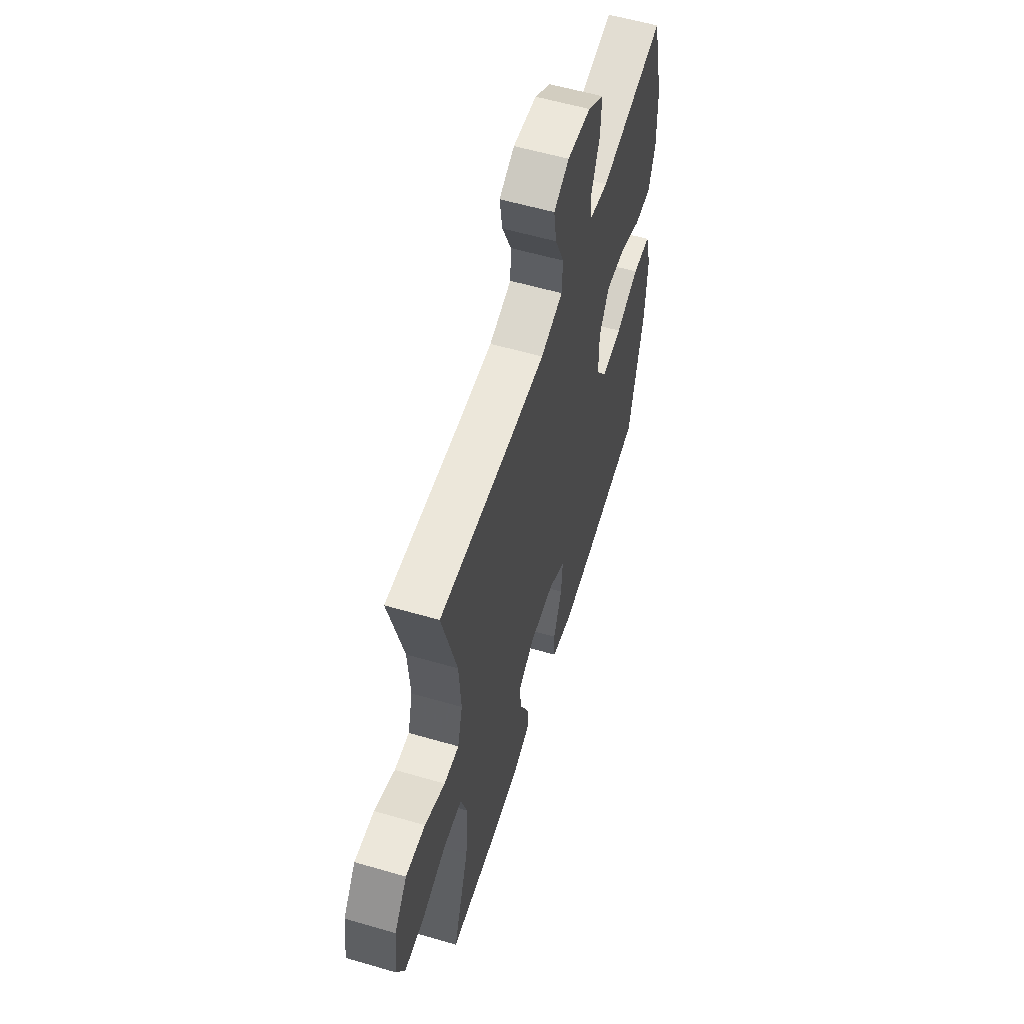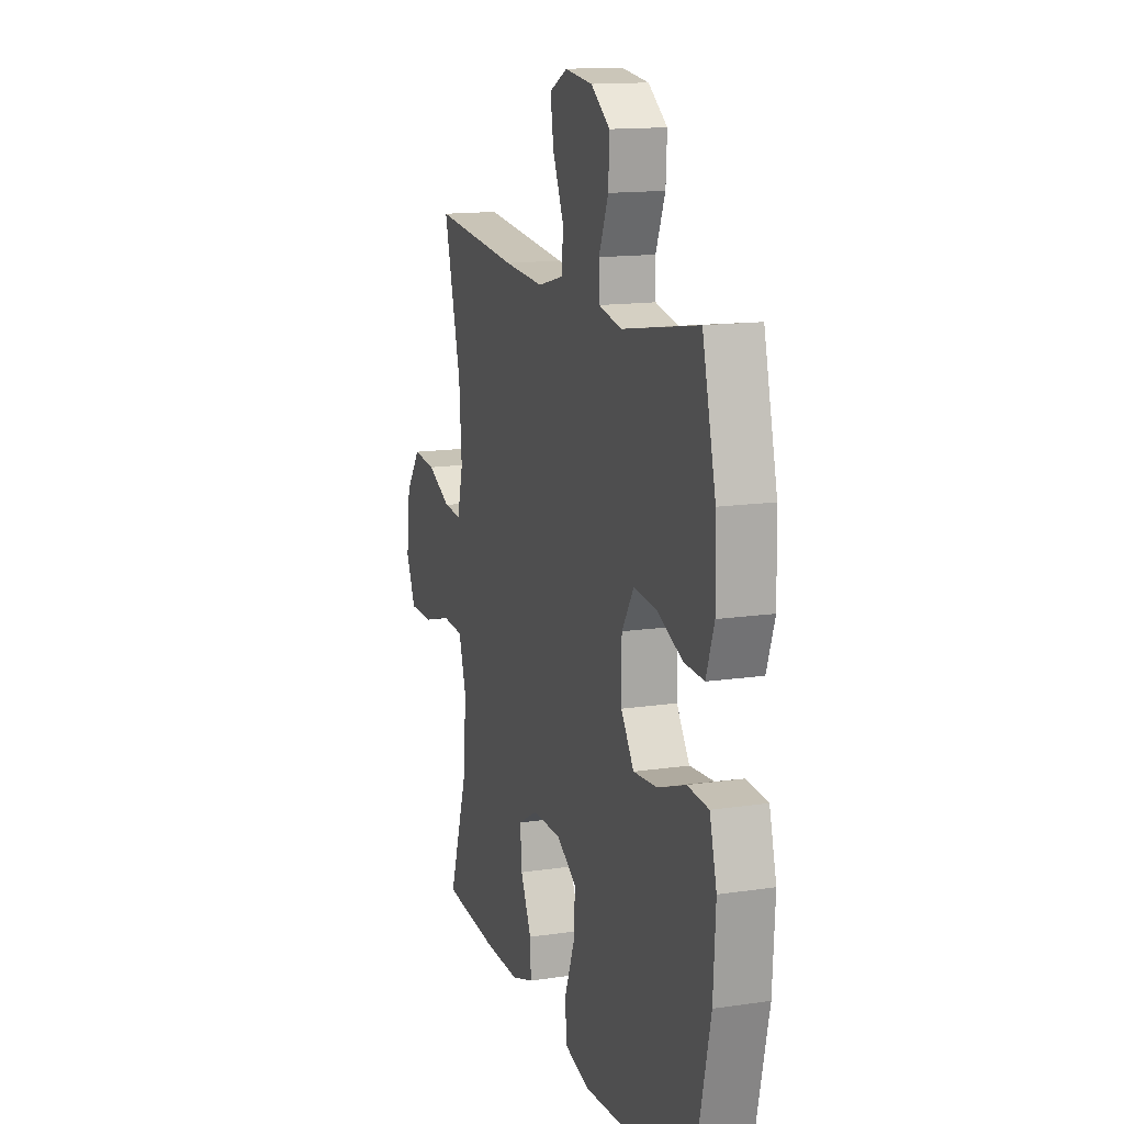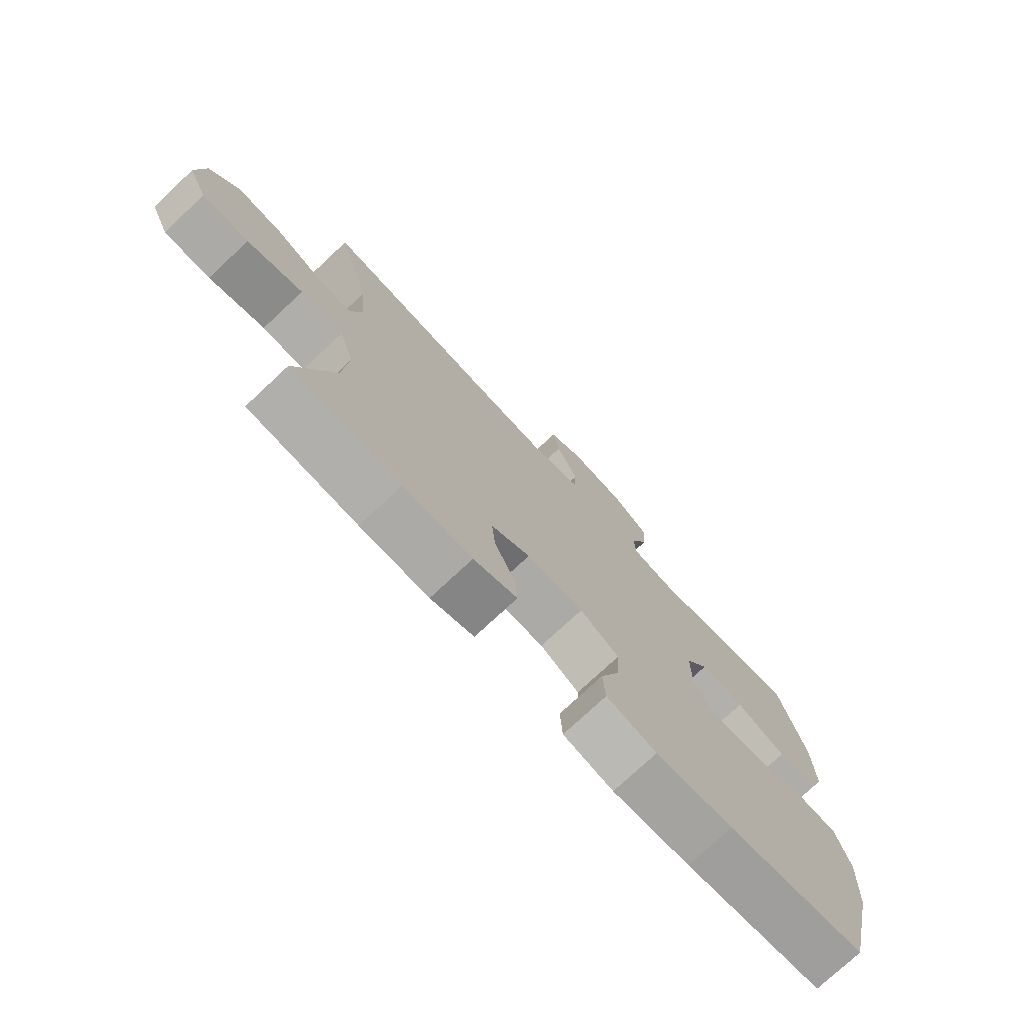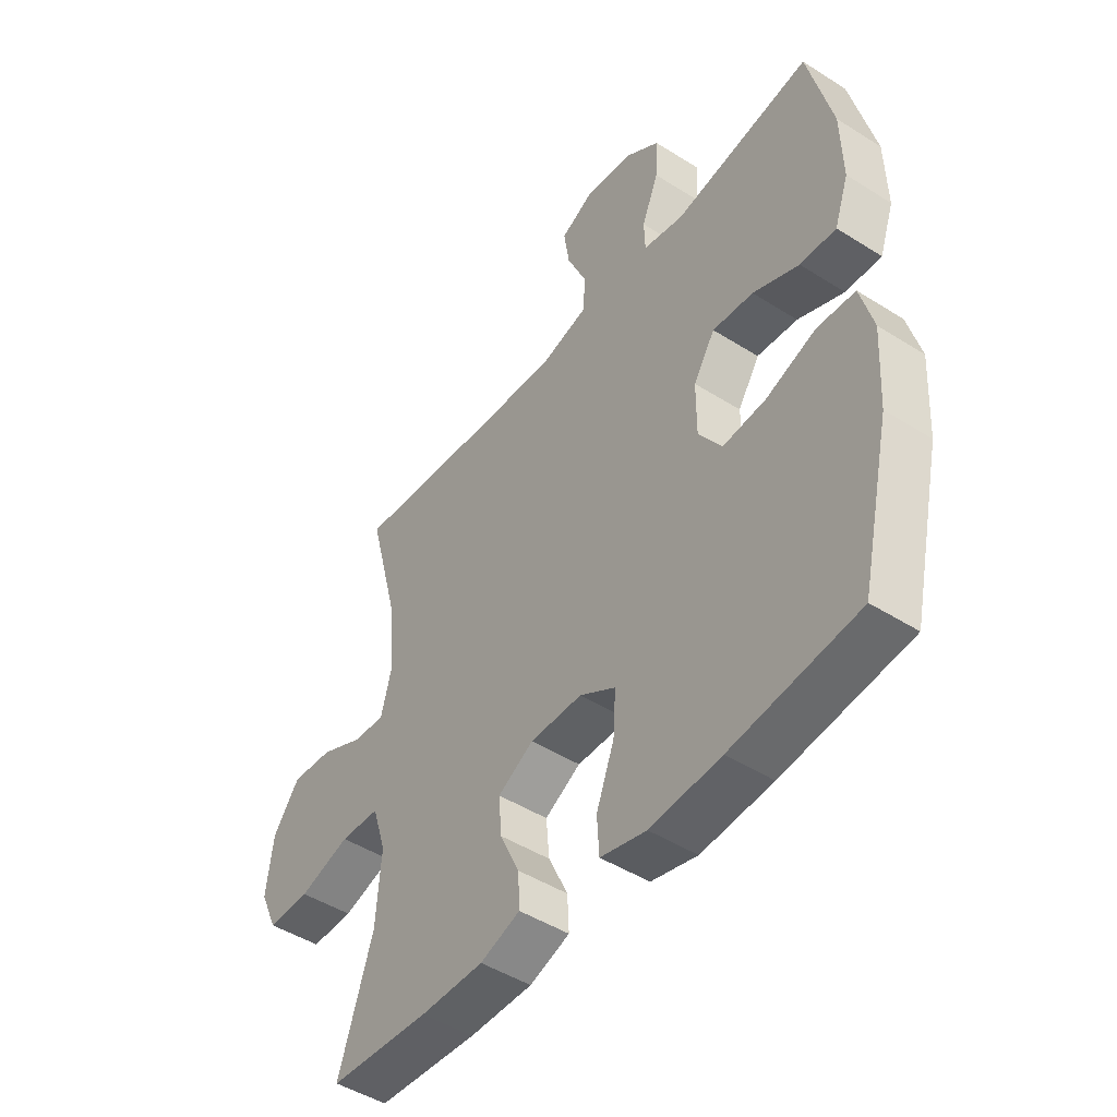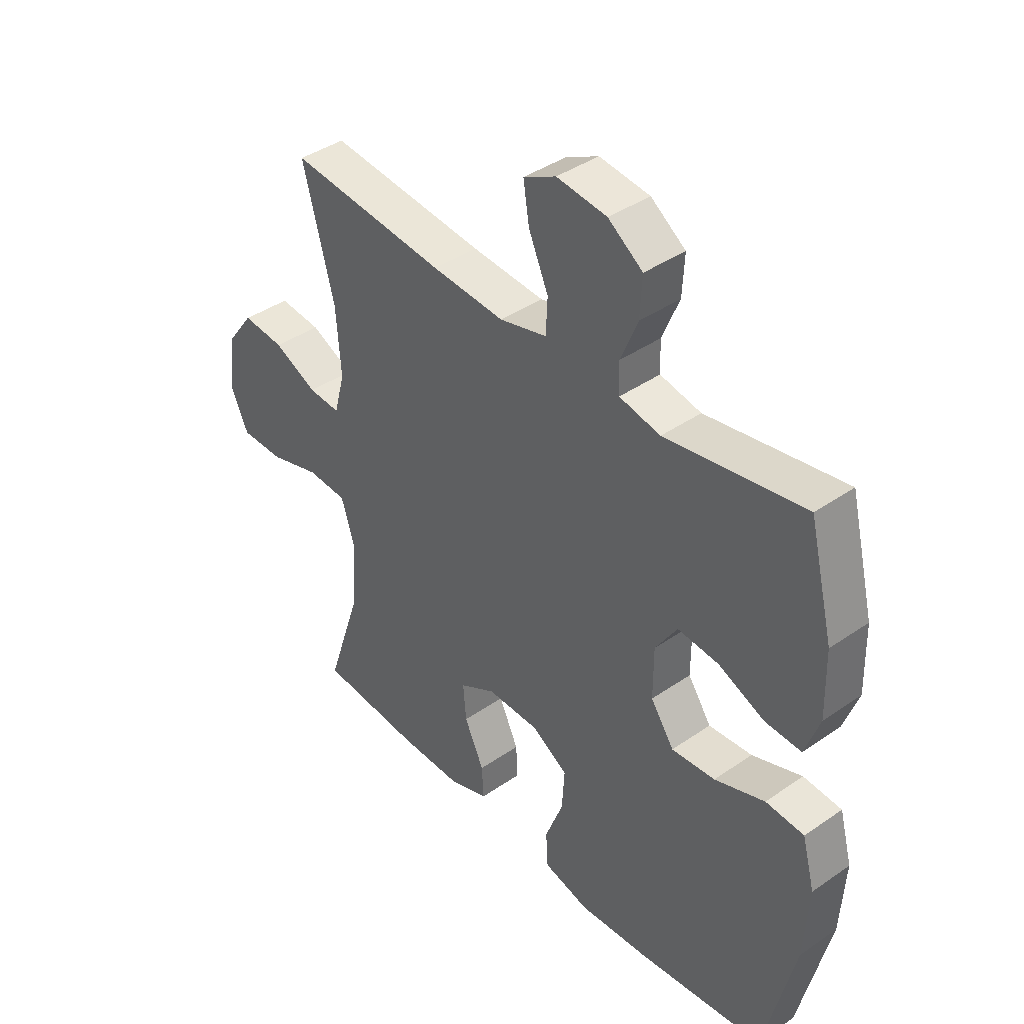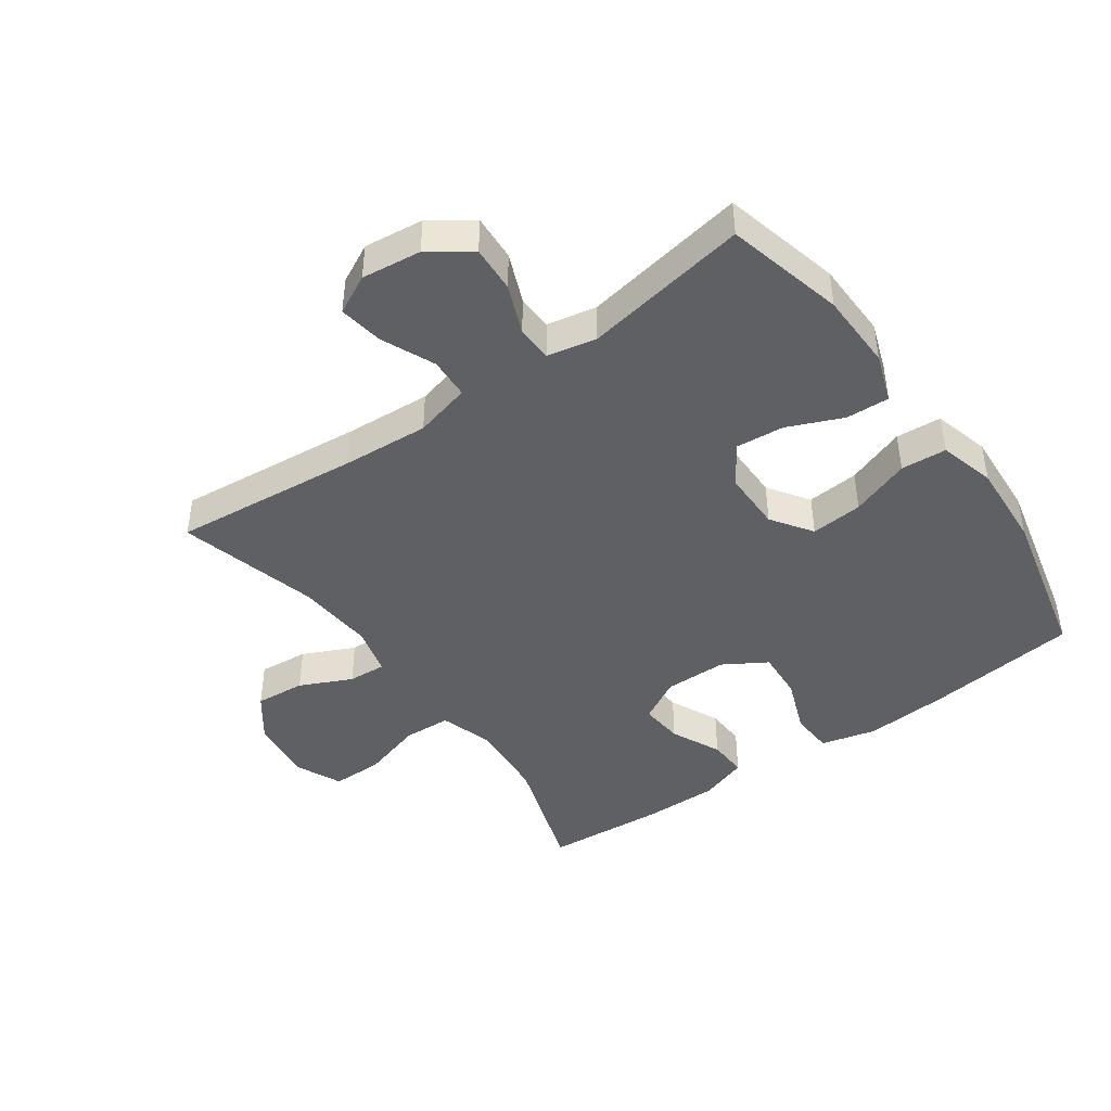
<metadata>
{"format":"obj","ext":"obj","renderer":"f3d","projection":"perspective","resolution":1024,"background":"white","views":[{"elev":57.7,"azim":-73.2,"up":"+Z"},{"elev":14.3,"azim":72.0,"up":"+Z"},{"elev":-75.7,"azim":-46.9,"up":"+Z"},{"elev":-47.0,"azim":54.3,"up":"+Z"},{"elev":40.6,"azim":49.7,"up":"+Z"},{"elev":-43.9,"azim":35.4,"up":"+Y"}]}
</metadata>
<code>
v -0.5 0.07 -0.5
v -0.435 0.07 -0.303
v -0.425 0.07 -0.176
v -0.451 0.07 -0.093
v -0.526 0.07 -0.089
v -0.623 0.07 -0.118
v -0.704 0.07 -0.118
v -0.737 0.07 -0.045
v -0.724 0.07 0.058
v -0.673 0.07 0.127
v -0.594 0.07 0.12
v -0.512 0.07 0.082
v -0.452 0.07 0.078
v -0.432 0.07 0.155
v -0.441 0.07 0.277
v -0.5 0.07 0.5
v -0.204 0.07 0.471
v -0.067 0.07 0.462
v 0.022 0.07 0.485
v 0.025 0.07 0.55
v -0.012 0.07 0.634
v -0.023 0.07 0.704
v 0.038 0.07 0.735
v 0.132 0.07 0.724
v 0.197 0.07 0.678
v 0.193 0.07 0.605
v 0.161 0.07 0.527
v 0.163 0.07 0.471
v 0.24 0.07 0.455
v 0.5 0.07 0.5
v 0.546 0.07 0.314
v 0.549 0.07 0.192
v 0.522 0.07 0.115
v 0.454 0.07 0.118
v 0.367 0.07 0.155
v 0.29 0.07 0.162
v 0.249 0.07 0.098
v 0.249 0.07 0.003
v 0.293 0.07 -0.061
v 0.375 0.07 -0.054
v 0.469 0.07 -0.02
v 0.541 0.07 -0.025
v 0.565 0.07 -0.114
v 0.557 0.07 -0.251
v 0.5 0.07 -0.5
v 0.261 0.07 -0.529
v 0.127 0.07 -0.539
v 0.04 0.07 -0.517
v 0.036 0.07 -0.45
v 0.07 0.07 -0.361
v 0.075 0.07 -0.283
v 0.007 0.07 -0.242
v -0.092 0.07 -0.241
v -0.16 0.07 -0.279
v -0.154 0.07 -0.348
v -0.117 0.07 -0.427
v -0.114 0.07 -0.489
v -0.19 0.07 -0.515
v -0.31 0.07 -0.514
v -0.5 0 -0.5
v -0.435 0 -0.303
v -0.425 0 -0.176
v -0.451 0 -0.093
v -0.526 0 -0.089
v -0.623 0 -0.118
v -0.704 0 -0.118
v -0.737 0 -0.045
v -0.724 0 0.058
v -0.673 0 0.127
v -0.594 0 0.12
v -0.512 0 0.082
v -0.452 0 0.078
v -0.432 0 0.155
v -0.441 0 0.277
v -0.5 0 0.5
v -0.204 0 0.471
v -0.067 0 0.462
v 0.022 0 0.485
v 0.025 0 0.55
v -0.012 0 0.634
v -0.023 0 0.704
v 0.038 0 0.735
v 0.132 0 0.724
v 0.197 0 0.678
v 0.193 0 0.605
v 0.161 0 0.527
v 0.163 0 0.471
v 0.24 0 0.455
v 0.5 0 0.5
v 0.546 0 0.314
v 0.549 0 0.192
v 0.522 0 0.115
v 0.454 0 0.118
v 0.367 0 0.155
v 0.29 0 0.162
v 0.249 0 0.098
v 0.249 0 0.003
v 0.293 0 -0.061
v 0.375 0 -0.054
v 0.469 0 -0.02
v 0.541 0 -0.025
v 0.565 0 -0.114
v 0.557 0 -0.251
v 0.5 0 -0.5
v 0.261 0 -0.529
v 0.127 0 -0.539
v 0.04 0 -0.517
v 0.036 0 -0.45
v 0.07 0 -0.361
v 0.075 0 -0.283
v 0.007 0 -0.242
v -0.092 0 -0.241
v -0.16 0 -0.279
v -0.154 0 -0.348
v -0.117 0 -0.427
v -0.114 0 -0.489
v -0.19 0 -0.515
v -0.31 0 -0.514
f 58 59 1 2
f 55 56 57 58
f 54 55 58 2
f 53 54 2 3
f 52 53 3 4
f 47 48 49 50
f 47 50 51
f 46 47 51
f 45 46 51
f 44 45 51 52
f 40 41 42 43
f 39 40 43 44
f 32 33 34 35
f 32 35 36
f 29 30 31 32
f 28 29 32 36
f 24 25 26 27
f 24 27 28
f 23 24 28
f 20 21 22 23
f 19 20 23 28
f 18 19 28 36
f 15 16 17
f 14 15 17 18
f 13 14 18 36
f 9 10 11 12
f 9 12 13
f 8 9 13
f 5 6 7 8
f 4 5 8 13
f 39 44 52 4
f 4 13 36 37
f 4 37 38
f 4 38 39
f 61 60 118 117
f 117 116 115 114
f 61 117 114 113
f 62 61 113 112
f 63 62 112 111
f 109 108 107 106
f 110 109 106
f 110 106 105
f 110 105 104
f 111 110 104 103
f 102 101 100 99
f 103 102 99 98
f 94 93 92 91
f 95 94 91
f 91 90 89 88
f 95 91 88 87
f 86 85 84 83
f 87 86 83
f 87 83 82
f 82 81 80 79
f 87 82 79 78
f 95 87 78 77
f 76 75 74
f 77 76 74 73
f 95 77 73 72
f 71 70 69 68
f 72 71 68
f 72 68 67
f 67 66 65 64
f 72 67 64 63
f 63 111 103 98
f 96 95 72 63
f 97 96 63
f 98 97 63
f 1 60 61 2
f 2 61 62 3
f 3 62 63 4
f 4 63 64 5
f 5 64 65 6
f 6 65 66 7
f 7 66 67 8
f 8 67 68 9
f 9 68 69 10
f 10 69 70 11
f 11 70 71 12
f 12 71 72 13
f 13 72 73 14
f 14 73 74 15
f 15 74 75 16
f 16 75 76 17
f 17 76 77 18
f 18 77 78 19
f 19 78 79 20
f 20 79 80 21
f 21 80 81 22
f 22 81 82 23
f 23 82 83 24
f 24 83 84 25
f 25 84 85 26
f 26 85 86 27
f 27 86 87 28
f 28 87 88 29
f 29 88 89 30
f 30 89 90 31
f 31 90 91 32
f 32 91 92 33
f 33 92 93 34
f 34 93 94 35
f 35 94 95 36
f 36 95 96 37
f 37 96 97 38
f 38 97 98 39
f 39 98 99 40
f 40 99 100 41
f 41 100 101 42
f 42 101 102 43
f 43 102 103 44
f 44 103 104 45
f 45 104 105 46
f 46 105 106 47
f 47 106 107 48
f 48 107 108 49
f 49 108 109 50
f 50 109 110 51
f 51 110 111 52
f 52 111 112 53
f 53 112 113 54
f 54 113 114 55
f 55 114 115 56
f 56 115 116 57
f 57 116 117 58
f 58 117 118 59
f 59 118 60 1

</code>
